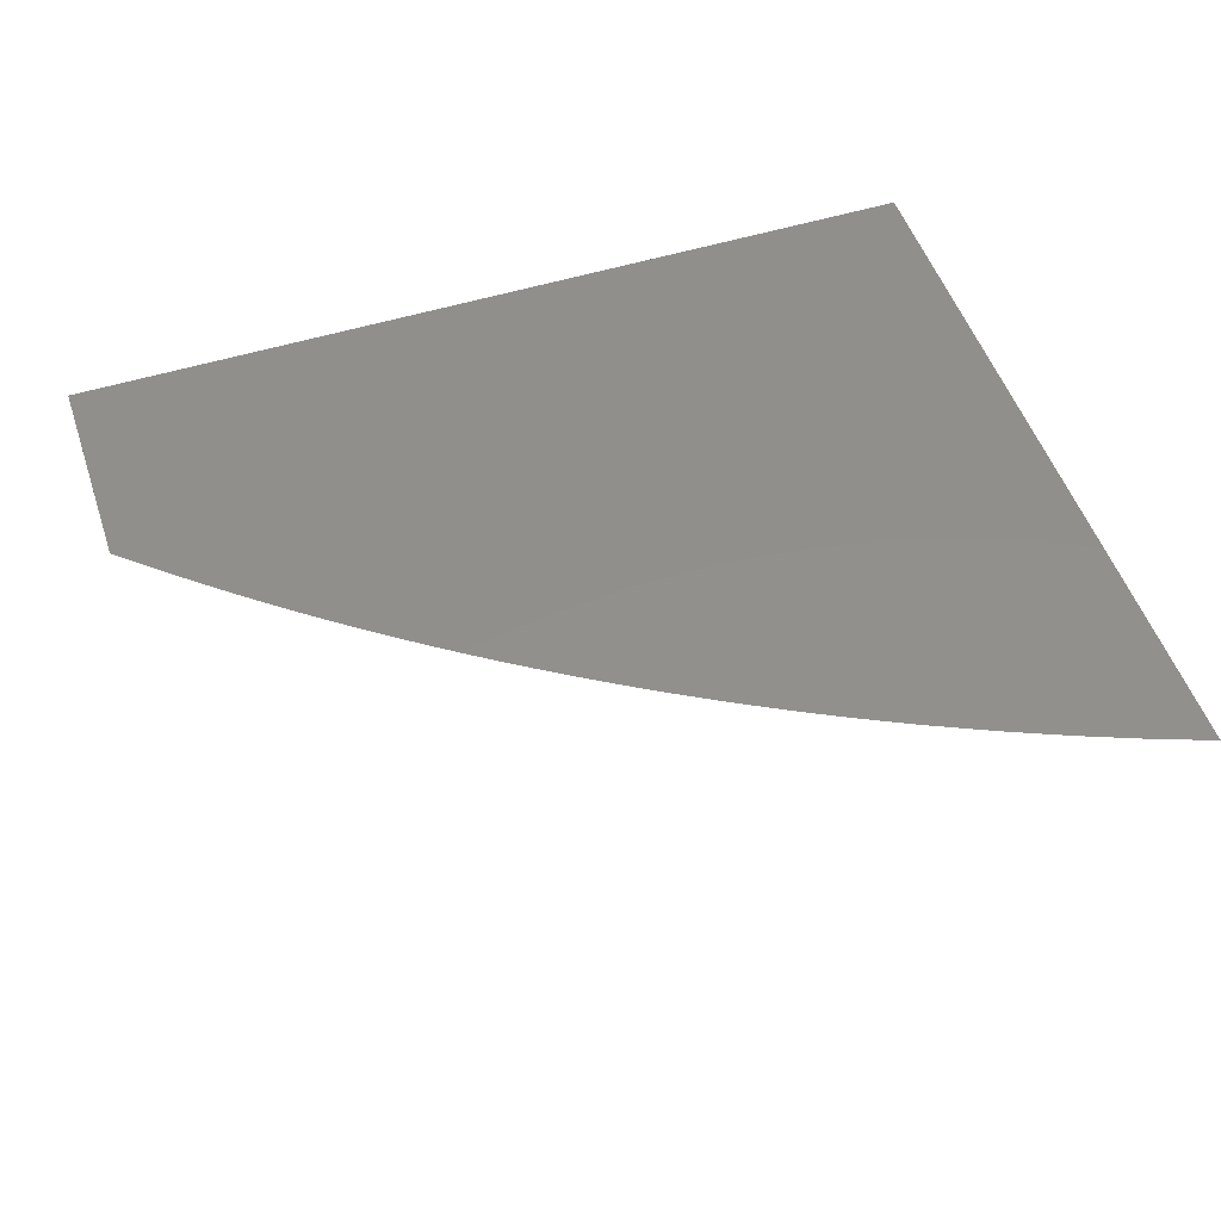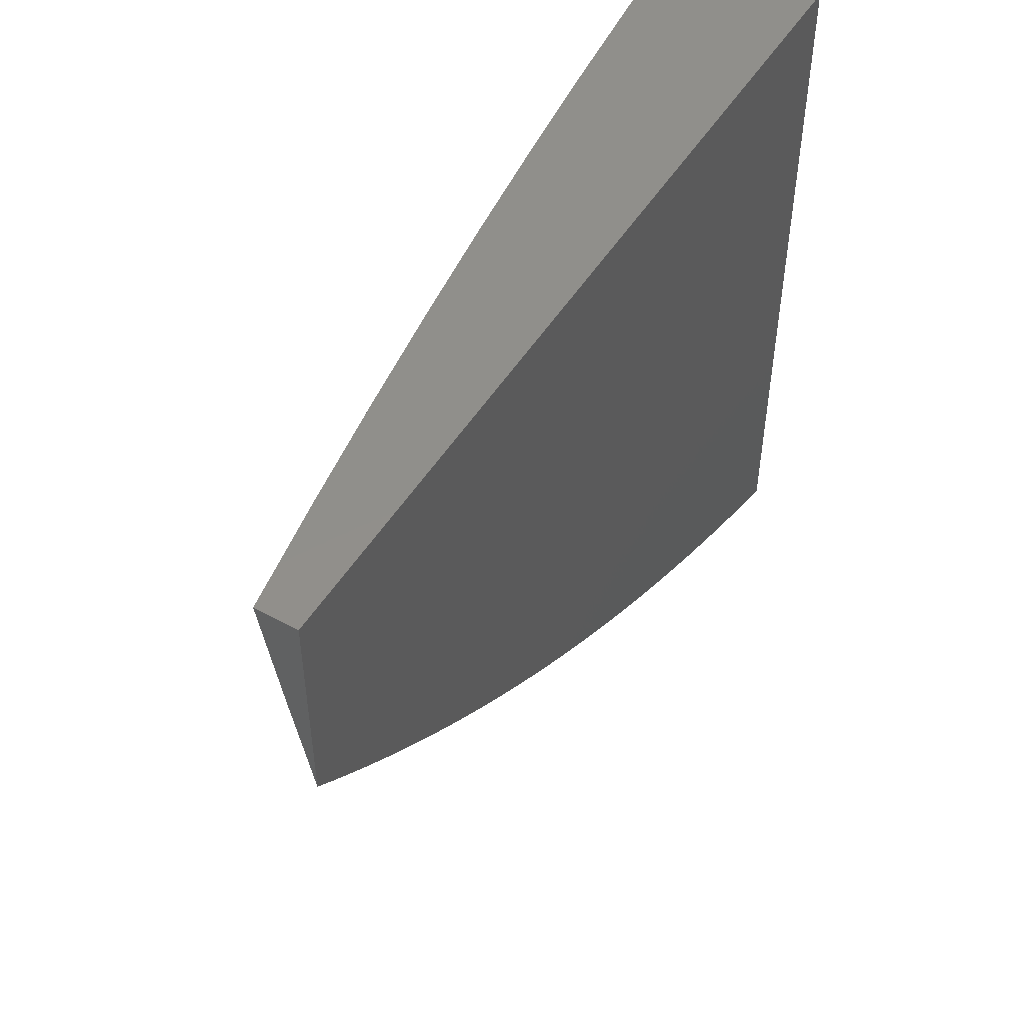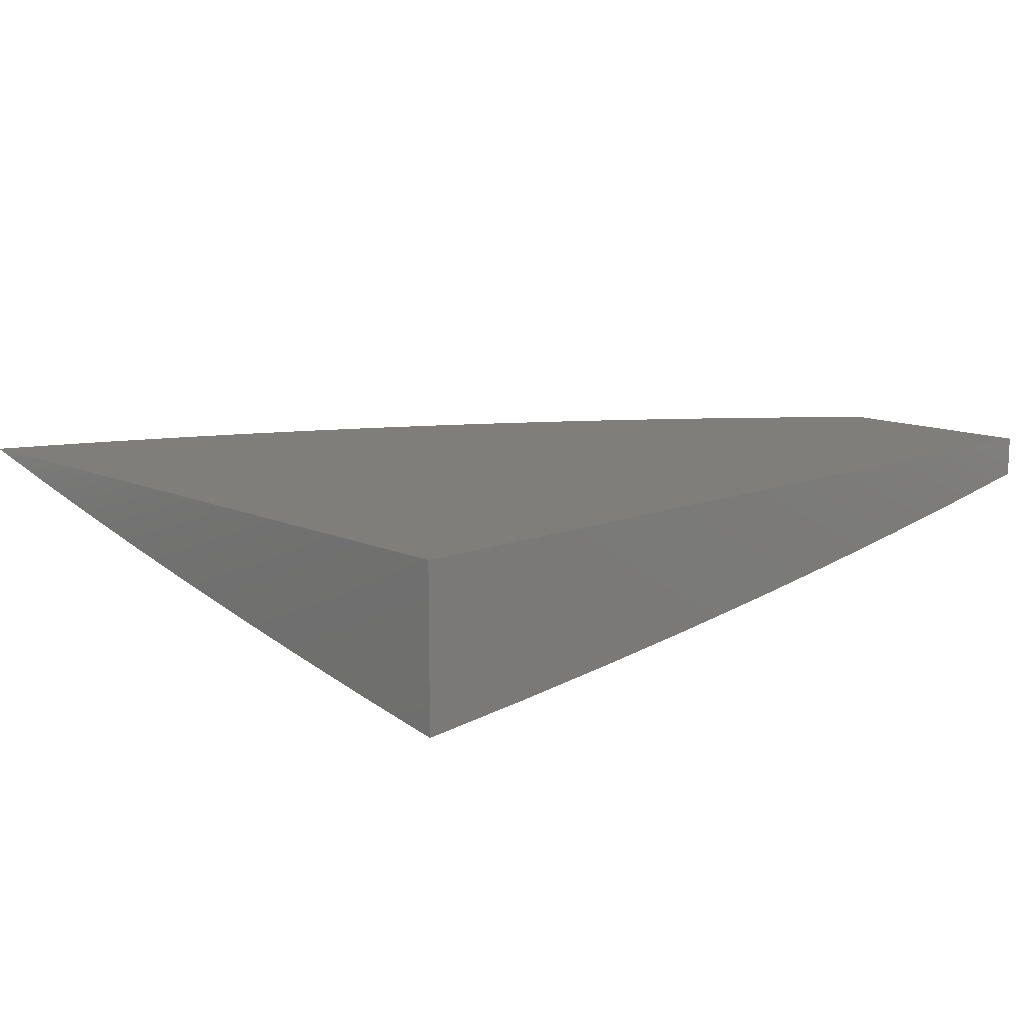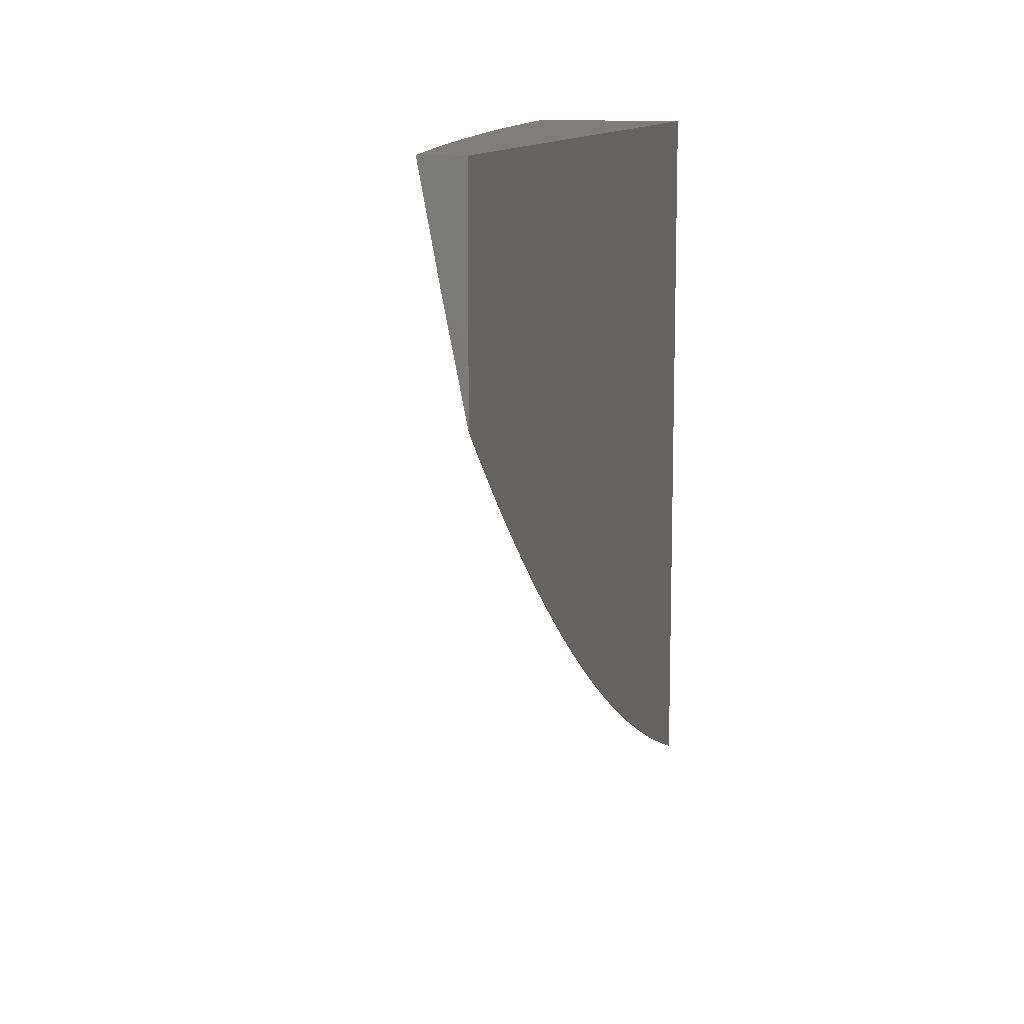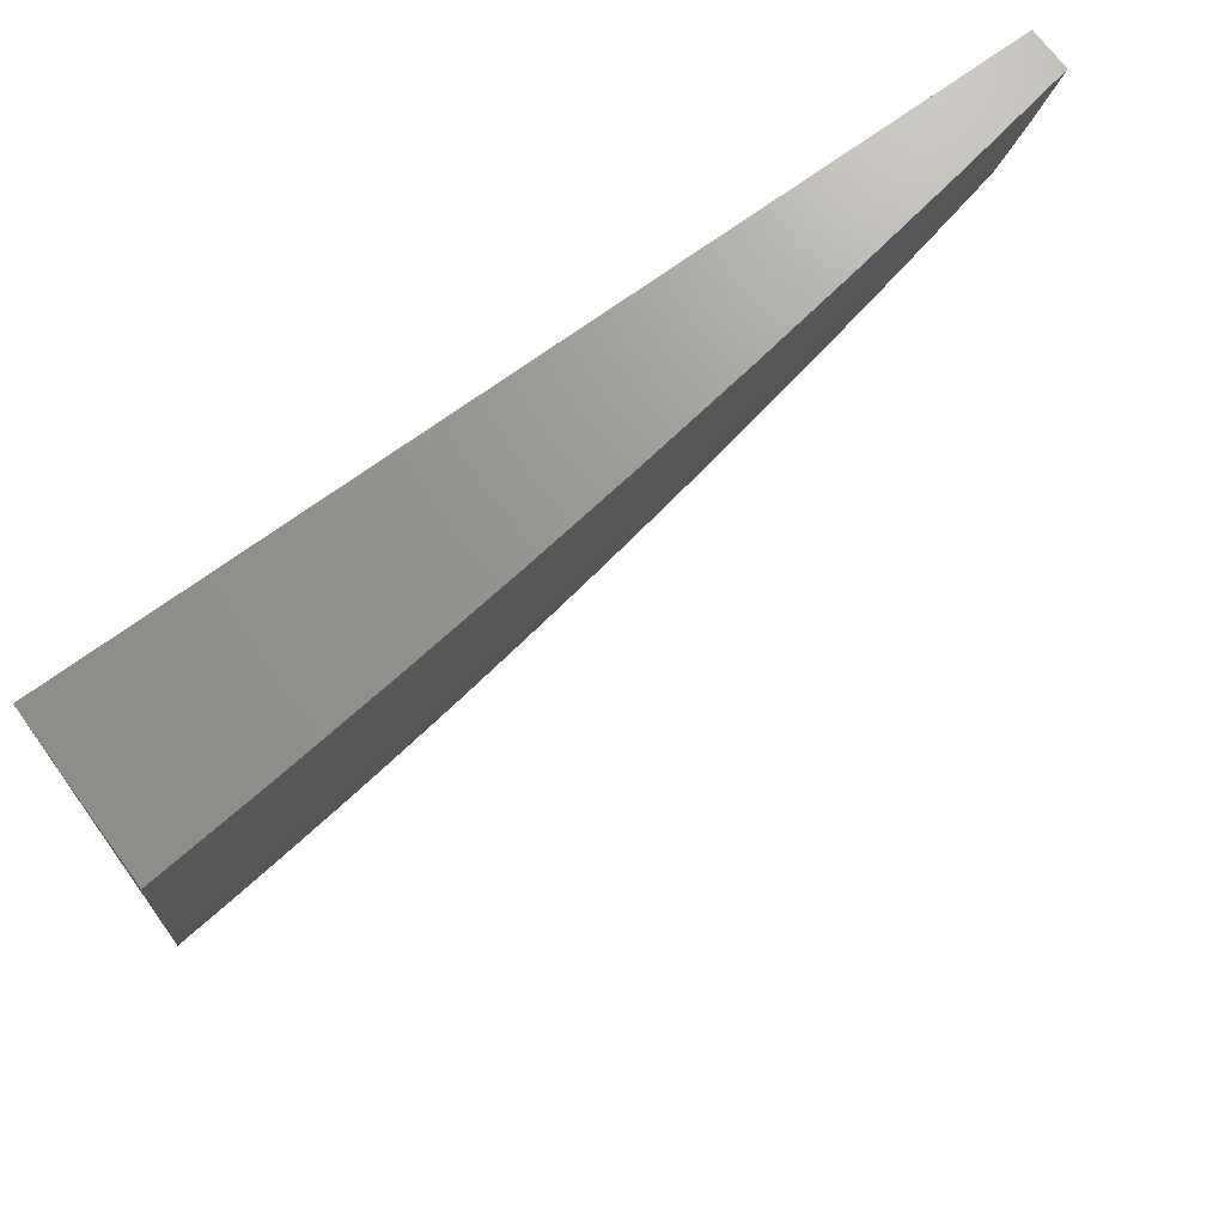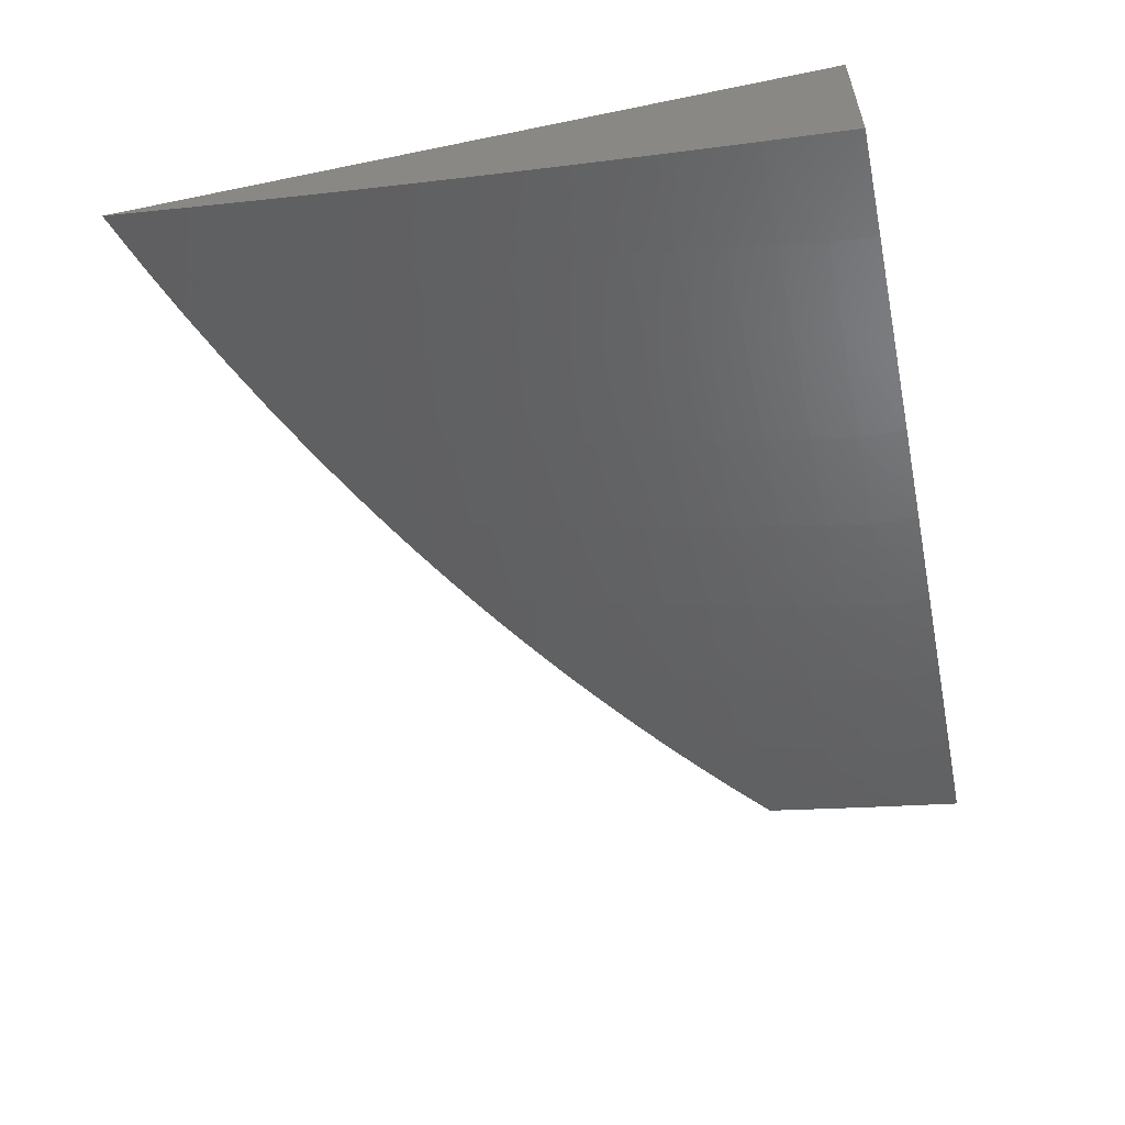
<metadata>
{"format":"stl","ext":"stl","renderer":"f3d","projection":"perspective","resolution":1024,"background":"white","views":[{"elev":51.8,"azim":161.4,"up":"+Y"},{"elev":50.3,"azim":120.9,"up":"+Z"},{"elev":12.0,"azim":-43.1,"up":"+Y"},{"elev":11.5,"azim":104.5,"up":"+Z"},{"elev":70.3,"azim":-36.2,"up":"+Z"},{"elev":-56.9,"azim":-77.9,"up":"+Y"}]}
</metadata>
<code>
# stl→obj: 158 verts, 312 faces
v 2 -12.02 -2.121
v 2 -12.05 -2
v 1.894 -12.06 -2.053
v 1.876 -12.07 -2
v 1.766 -12.08 -2.053
v 1.751 -12.09 -2
v 1.637 -12.1 -2.053
v 1.627 -12.11 -2
v 1.509 -12.11 -2.053
v 1.502 -12.12 -2
v 1.381 -12.13 -2.053
v 1.376 -12.14 -2
v 1.253 -12.15 -2.053
v 1.251 -12.16 -2
v 1.125 -12.16 -2.053
v 1.126 -12.17 -2
v 1 -12.18 -2
v 1 -12.16 -2.105
v 1.122 -12.15 -2.105
v 1.249 -12.14 -2.105
v 1.377 -12.12 -2.105
v 1.505 -12.11 -2.105
v 1.633 -12.09 -2.105
v 1.76 -12.07 -2.105
v 1.888 -12.05 -2.105
v 1.883 -12.04 -2.158
v 1.877 -12.03 -2.21
v 1.75 -12.05 -2.21
v 1.744 -12.04 -2.262
v 1.618 -12.06 -2.262
v 1.612 -12.05 -2.315
v 1.486 -12.07 -2.315
v 1.481 -12.06 -2.367
v 1.355 -12.07 -2.367
v 1.353 -12.07 -2.393
v 1.227 -12.08 -2.393
v 1.225 -12.08 -2.419
v 1.101 -12.09 -2.419
v 1.099 -12.08 -2.445
v 1 -12.1 -2.418
v 1.097 -12.08 -2.471
v 1 -12.08 -2.522
v 1.095 -12.07 -2.497
v 1.093 -12.07 -2.523
v 1.219 -12.06 -2.497
v 1.217 -12.05 -2.523
v 1.343 -12.04 -2.497
v 1.341 -12.04 -2.523
v 1.468 -12.03 -2.497
v 1.466 -12.02 -2.523
v 1.593 -12.01 -2.497
v 1.59 -12.01 -2.523
v 1.653 -12 -2.509
v 1.622 -12 -2.529
v 1.591 -12 -2.548
v 1.587 -12 -2.549
v 1.56 -12 -2.567
v 1.463 -12.02 -2.549
v 1.46 -12.01 -2.575
v 1.336 -12.03 -2.575
v 1.334 -12.02 -2.601
v 1.21 -12.04 -2.601
v 1.208 -12.03 -2.627
v 1.085 -12.04 -2.627
v 1.083 -12.04 -2.653
v 1 -12.05 -2.626
v 1.081 -12.03 -2.679
v 1 -12.03 -2.73
v 1.078 -12.03 -2.704
v 1.076 -12.02 -2.73
v 1.2 -12.01 -2.704
v 1.198 -12.01 -2.73
v 1.27 -12 -2.722
v 1.203 -12 -2.753
v 1.074 -12.01 -2.756
v 1.136 -12 -2.781
v 1.072 -12.01 -2.781
v 1.068 -12 -2.808
v 1 -12 -2.833
v 1.118 -12.14 -2.158
v 1 -12.14 -2.209
v 1.115 -12.13 -2.21
v 1.111 -12.12 -2.262
v 1.241 -12.12 -2.21
v 1.238 -12.11 -2.262
v 1.368 -12.1 -2.21
v 1.364 -12.09 -2.262
v 1.496 -12.09 -2.21
v 1.491 -12.08 -2.262
v 1.623 -12.07 -2.21
v 1 -12.12 -2.314
v 1.108 -12.11 -2.315
v 1.234 -12.1 -2.315
v 1.36 -12.08 -2.315
v 1.104 -12.1 -2.367
v 1.102 -12.09 -2.393
v 1.089 -12.06 -2.575
v 1.091 -12.06 -2.549
v 1.303 -12 -2.707
v 1.203 -12.02 -2.679
v 1.336 -12 -2.691
v 1.326 -12 -2.679
v 1.328 -12.01 -2.653
v 1.368 -12 -2.674
v 1.401 -12 -2.658
v 1.433 -12 -2.64
v 1.331 -12.02 -2.627
v 1.205 -12.02 -2.653
v 1.455 -12 -2.627
v 1.465 -12 -2.623
v 1.457 -12.01 -2.601
v 1.497 -12 -2.605
v 1.528 -12 -2.586
v 1.683 -12 -2.488
v 1.596 -12.02 -2.471
v 1.471 -12.03 -2.471
v 1.346 -12.05 -2.471
v 1.221 -12.06 -2.471
v 1.713 -12 -2.468
v 1.599 -12.02 -2.445
v 1.474 -12.04 -2.445
v 1.348 -12.06 -2.445
v 1.223 -12.07 -2.445
v 1.724 -12 -2.445
v 1.743 -12 -2.447
v 1.773 -12 -2.425
v 1.727 -12.01 -2.419
v 1.802 -12 -2.404
v 1.73 -12.01 -2.393
v 1.831 -12 -2.381
v 1.733 -12.02 -2.367
v 1.86 -12 -2.359
v 1.739 -12.03 -2.315
v 1.865 -12.01 -2.315
v 1.871 -12.02 -2.262
v 1.917 -12 -2.313
v 1.945 -12 -2.29
v 1.889 -12 -2.336
v 1.973 -12 -2.266
v 2 -12 -2.242
v 1.755 -12.06 -2.158
v 1.628 -12.08 -2.158
v 1.5 -12.1 -2.158
v 1.373 -12.11 -2.158
v 1.245 -12.13 -2.158
v 1.607 -12.04 -2.367
v 1.604 -12.03 -2.393
v 1.602 -12.03 -2.419
v 1.479 -12.05 -2.393
v 1.476 -12.05 -2.419
v 1.351 -12.06 -2.419
v 1.339 -12.03 -2.549
v 1.214 -12.05 -2.549
v 1.229 -12.09 -2.367
v 1.212 -12.04 -2.575
v 1.087 -12.05 -2.601
v 1 -12 -2
v 2 -12 -2
f 1 2 3
f 3 2 4
f 3 4 5
f 5 4 6
f 5 6 7
f 7 6 8
f 7 8 9
f 9 8 10
f 9 10 11
f 11 10 12
f 11 12 13
f 13 12 14
f 13 14 15
f 15 14 16
f 15 16 17
f 17 18 15
f 15 18 19
f 15 19 13
f 13 19 20
f 13 20 11
f 11 20 21
f 11 21 9
f 9 21 22
f 9 22 7
f 7 22 23
f 7 23 5
f 5 23 24
f 5 24 3
f 3 24 25
f 3 25 1
f 1 25 26
f 1 26 27
f 27 26 28
f 27 28 29
f 29 28 30
f 29 30 31
f 31 30 32
f 31 32 33
f 33 32 34
f 33 34 35
f 35 34 36
f 35 36 37
f 37 36 38
f 37 38 39
f 39 38 40
f 39 40 41
f 41 40 42
f 41 42 43
f 43 42 44
f 43 44 45
f 45 44 46
f 45 46 47
f 47 46 48
f 47 48 49
f 49 48 50
f 49 50 51
f 51 50 52
f 51 52 53
f 53 52 54
f 54 52 55
f 55 52 56
f 55 56 57
f 57 56 58
f 57 58 59
f 59 58 60
f 59 60 61
f 61 60 62
f 61 62 63
f 63 62 64
f 63 64 65
f 65 64 66
f 65 66 67
f 67 66 68
f 67 68 69
f 69 68 70
f 69 70 71
f 71 70 72
f 71 72 73
f 73 72 74
f 74 72 75
f 74 75 76
f 76 75 77
f 76 77 78
f 78 77 79
f 79 77 68
f 68 77 75
f 68 75 70
f 70 75 72
f 19 18 80
f 80 18 81
f 80 81 82
f 82 81 83
f 82 83 84
f 84 83 85
f 84 85 86
f 86 85 87
f 86 87 88
f 88 87 89
f 88 89 90
f 90 89 30
f 90 30 28
f 81 91 83
f 83 91 92
f 83 92 85
f 85 92 93
f 85 93 87
f 87 93 94
f 87 94 89
f 89 94 32
f 89 32 30
f 92 91 95
f 95 91 40
f 95 40 96
f 96 40 38
f 96 38 36
f 66 97 42
f 42 97 98
f 42 98 44
f 44 98 46
f 73 99 71
f 71 99 100
f 71 100 69
f 69 100 67
f 99 101 100
f 100 101 102
f 100 102 103
f 103 102 104
f 103 104 105
f 101 104 102
f 105 106 103
f 103 106 107
f 103 107 108
f 108 107 63
f 108 63 65
f 107 106 109
f 109 106 110
f 109 110 111
f 111 110 112
f 111 112 113
f 111 113 59
f 59 113 57
f 53 114 51
f 51 114 115
f 51 115 49
f 49 115 116
f 49 116 47
f 47 116 117
f 47 117 45
f 45 117 118
f 45 118 43
f 43 118 41
f 114 119 115
f 115 119 120
f 115 120 116
f 116 120 121
f 116 121 117
f 117 121 122
f 117 122 118
f 118 122 123
f 118 123 41
f 41 123 39
f 120 119 124
f 124 119 125
f 124 125 126
f 124 126 127
f 127 126 128
f 127 128 129
f 129 128 130
f 129 130 131
f 131 130 132
f 131 132 133
f 133 132 134
f 133 134 135
f 135 134 136
f 135 136 137
f 132 138 134
f 134 138 136
f 137 139 135
f 135 139 140
f 135 140 27
f 27 140 1
f 26 25 141
f 141 25 24
f 141 24 142
f 142 24 23
f 142 23 143
f 143 23 22
f 143 22 144
f 144 22 21
f 144 21 145
f 145 21 20
f 145 20 80
f 80 20 19
f 133 135 29
f 29 135 27
f 90 28 141
f 141 28 26
f 90 141 142
f 29 31 133
f 133 31 146
f 133 146 131
f 131 146 147
f 131 147 129
f 129 147 148
f 129 148 127
f 127 148 120
f 127 120 124
f 88 90 142
f 88 142 143
f 31 33 146
f 146 33 149
f 146 149 147
f 147 149 150
f 147 150 148
f 148 150 121
f 148 121 120
f 58 56 52
f 58 52 50
f 86 88 143
f 86 143 144
f 34 32 94
f 33 35 149
f 149 35 151
f 149 151 150
f 150 151 122
f 150 122 121
f 58 50 152
f 152 50 48
f 152 48 153
f 153 48 46
f 153 46 98
f 107 109 111
f 107 111 61
f 61 111 59
f 84 86 144
f 84 144 145
f 34 94 154
f 154 94 93
f 154 93 95
f 95 93 92
f 123 122 151
f 123 151 37
f 37 151 35
f 58 152 60
f 60 152 155
f 60 155 62
f 62 155 156
f 62 156 64
f 64 156 66
f 155 152 153
f 63 107 61
f 100 103 108
f 82 84 145
f 82 145 80
f 96 36 154
f 154 36 34
f 96 154 95
f 39 123 37
f 98 97 153
f 153 97 155
f 67 100 108
f 67 108 65
f 66 156 97
f 97 156 155
f 79 68 157
f 157 68 66
f 157 66 42
f 42 40 157
f 157 40 91
f 157 91 81
f 81 18 157
f 157 18 17
f 17 16 157
f 157 16 14
f 157 14 12
f 12 10 157
f 157 10 8
f 157 8 6
f 6 4 157
f 157 4 158
f 158 4 2
f 140 139 158
f 158 139 137
f 158 137 136
f 136 138 158
f 158 138 132
f 158 132 157
f 157 132 130
f 157 130 128
f 128 126 157
f 157 126 125
f 157 125 119
f 119 114 157
f 157 114 53
f 157 53 54
f 54 55 157
f 157 55 57
f 157 57 113
f 113 112 157
f 157 112 110
f 157 110 106
f 106 105 157
f 157 105 104
f 157 104 101
f 101 99 157
f 157 99 73
f 157 73 74
f 74 76 157
f 157 76 78
f 157 78 79
f 2 1 158
f 158 1 140

</code>
